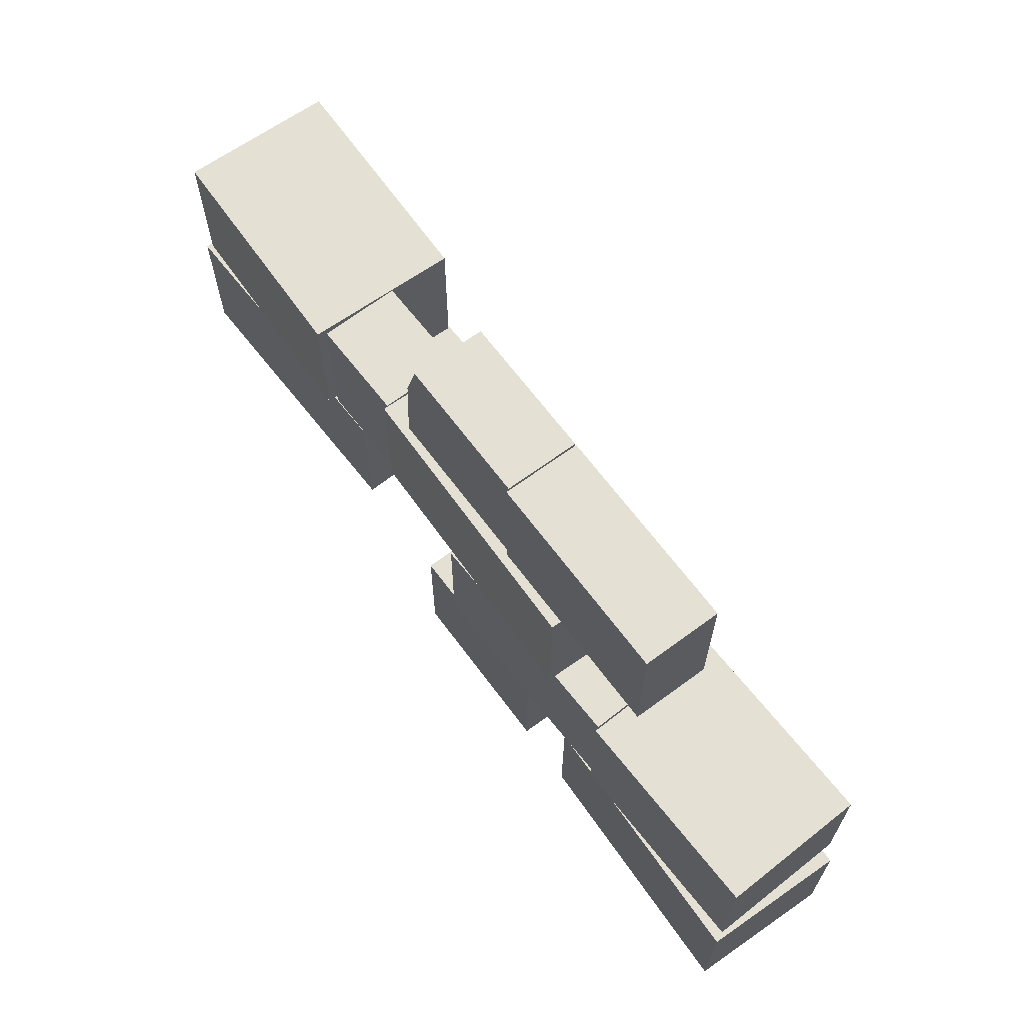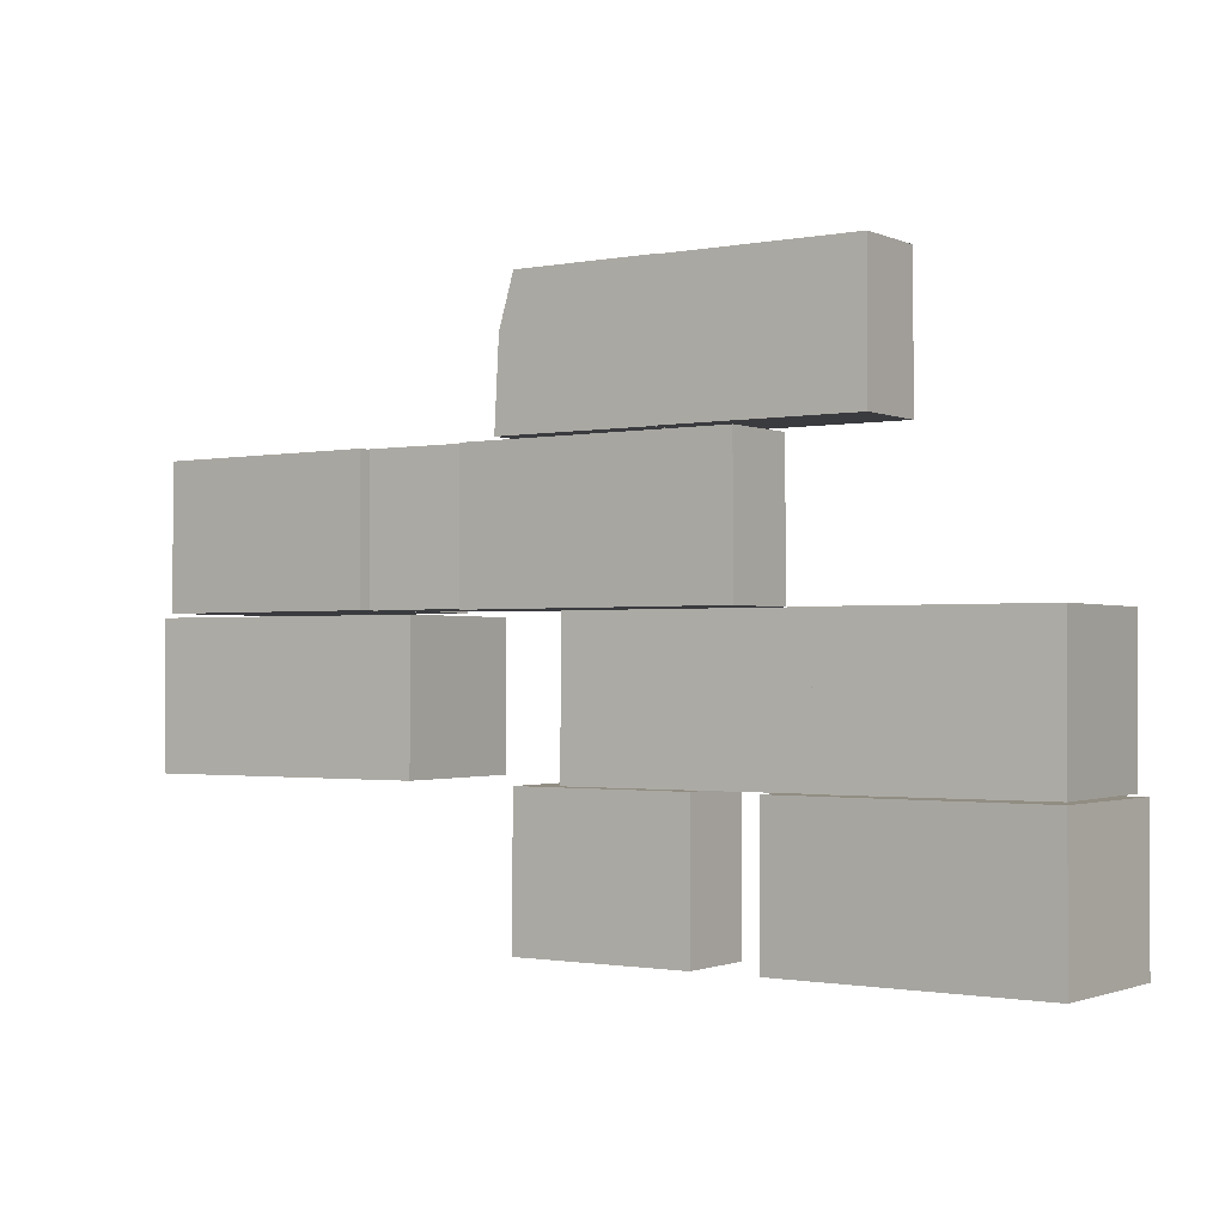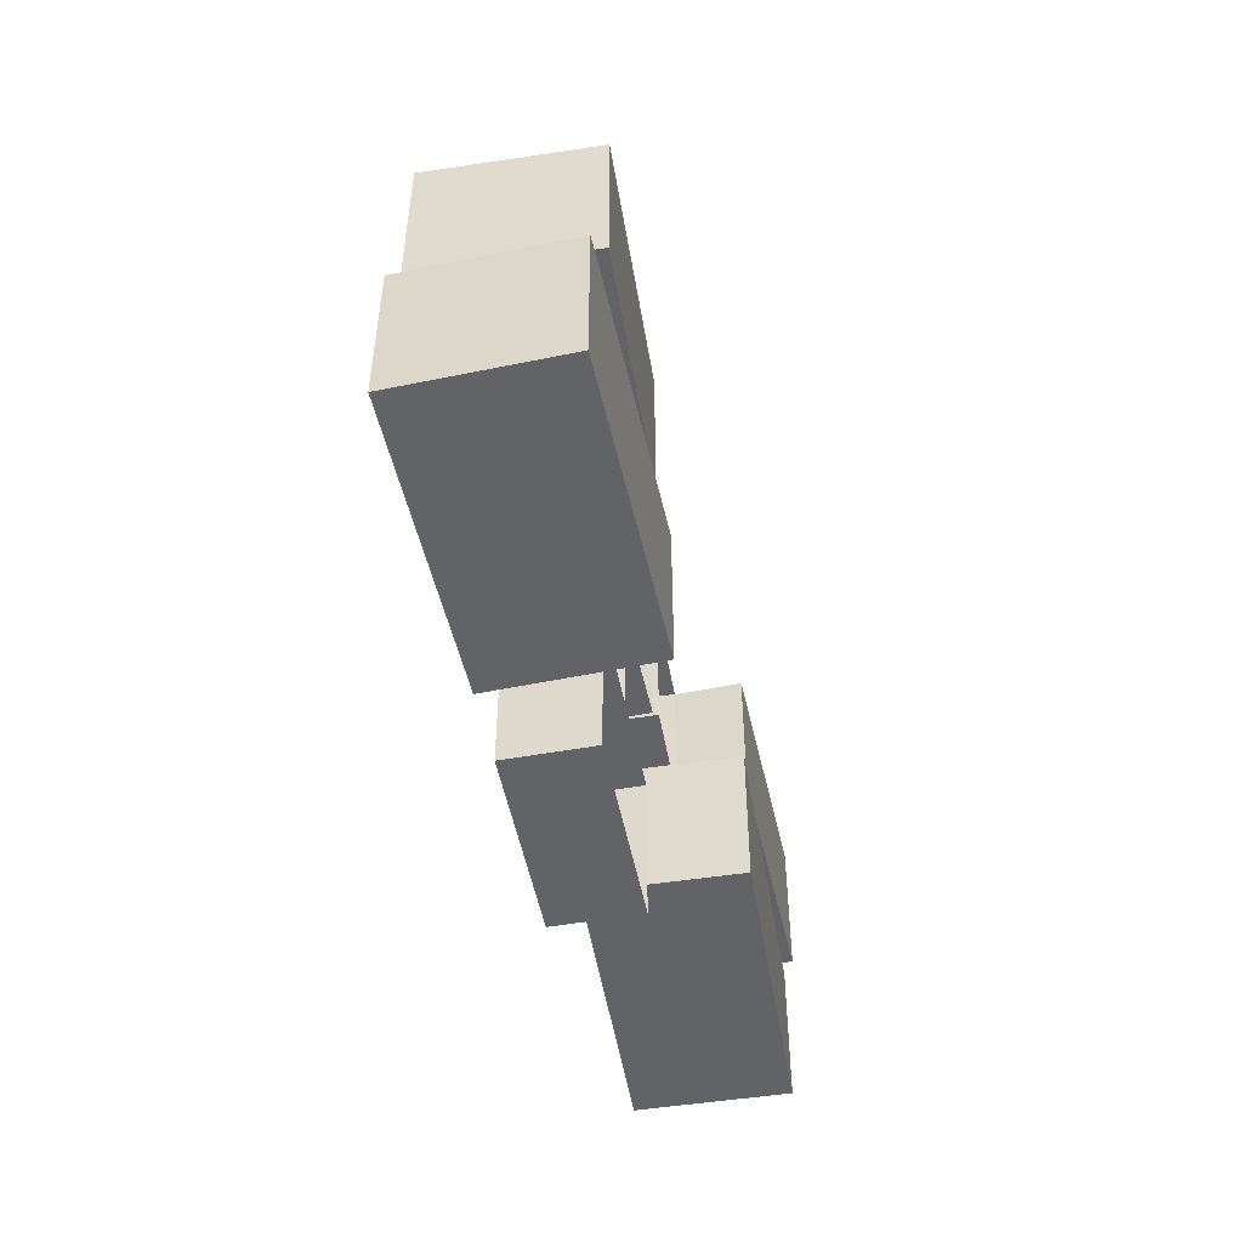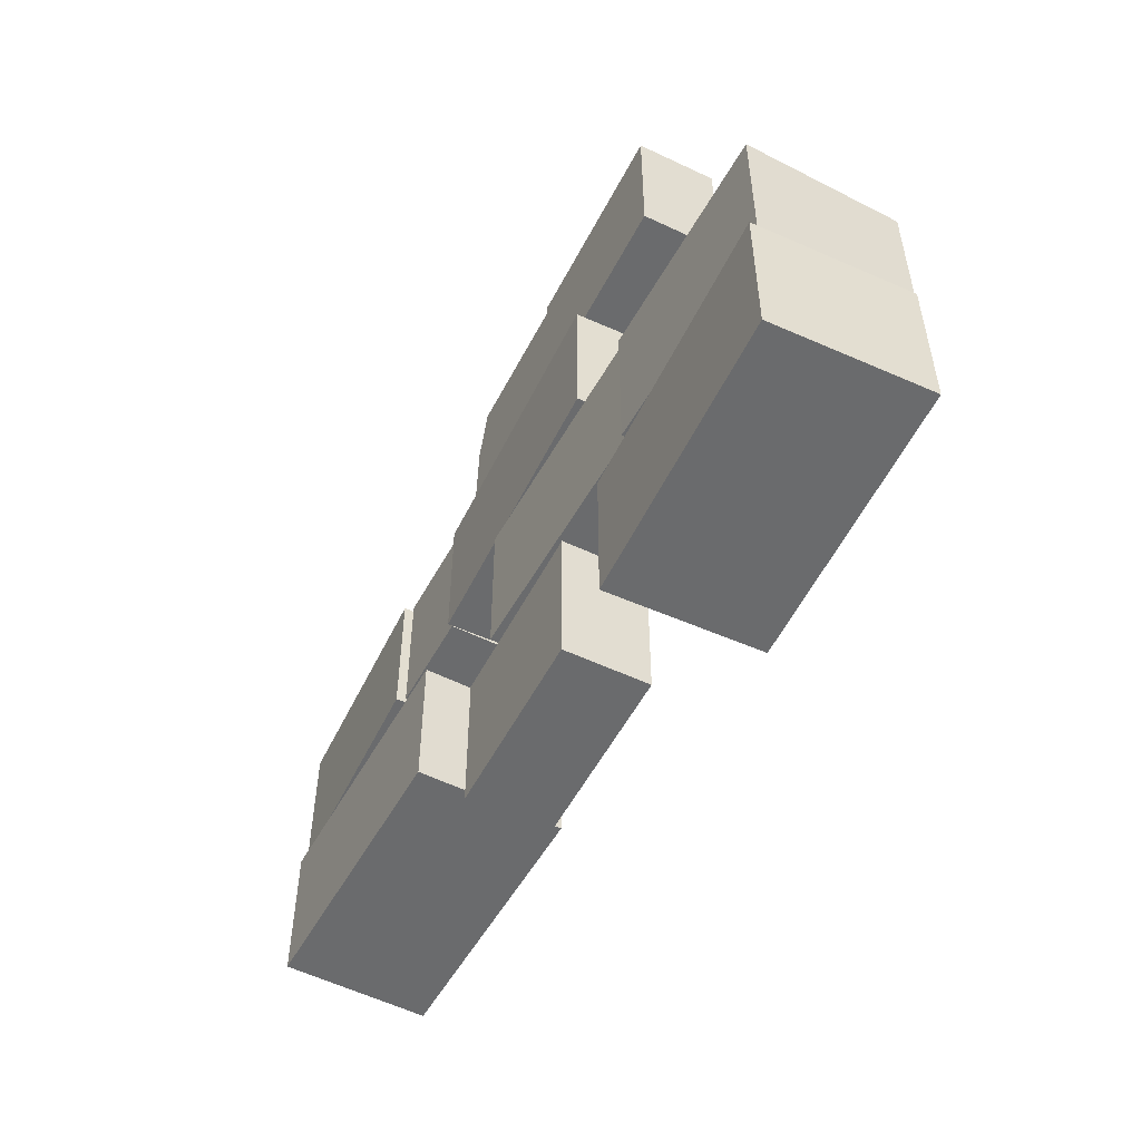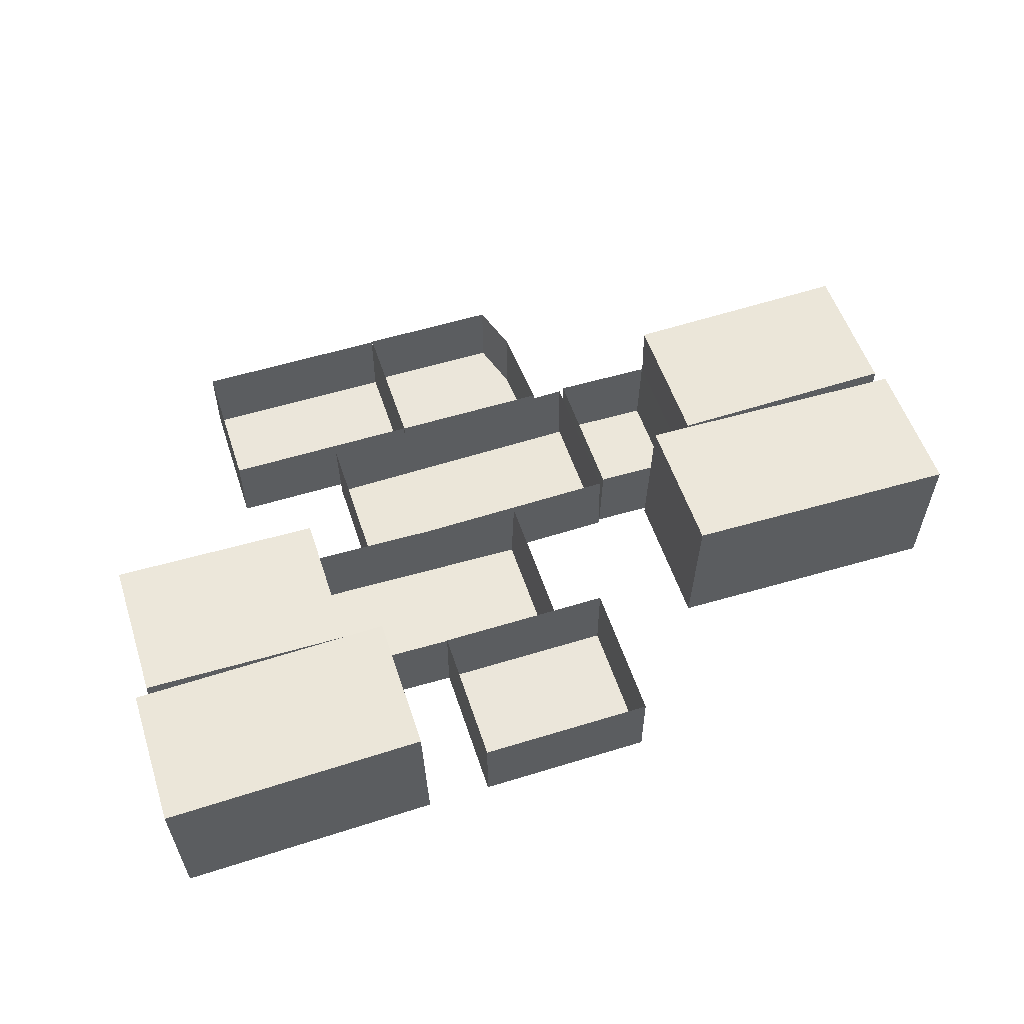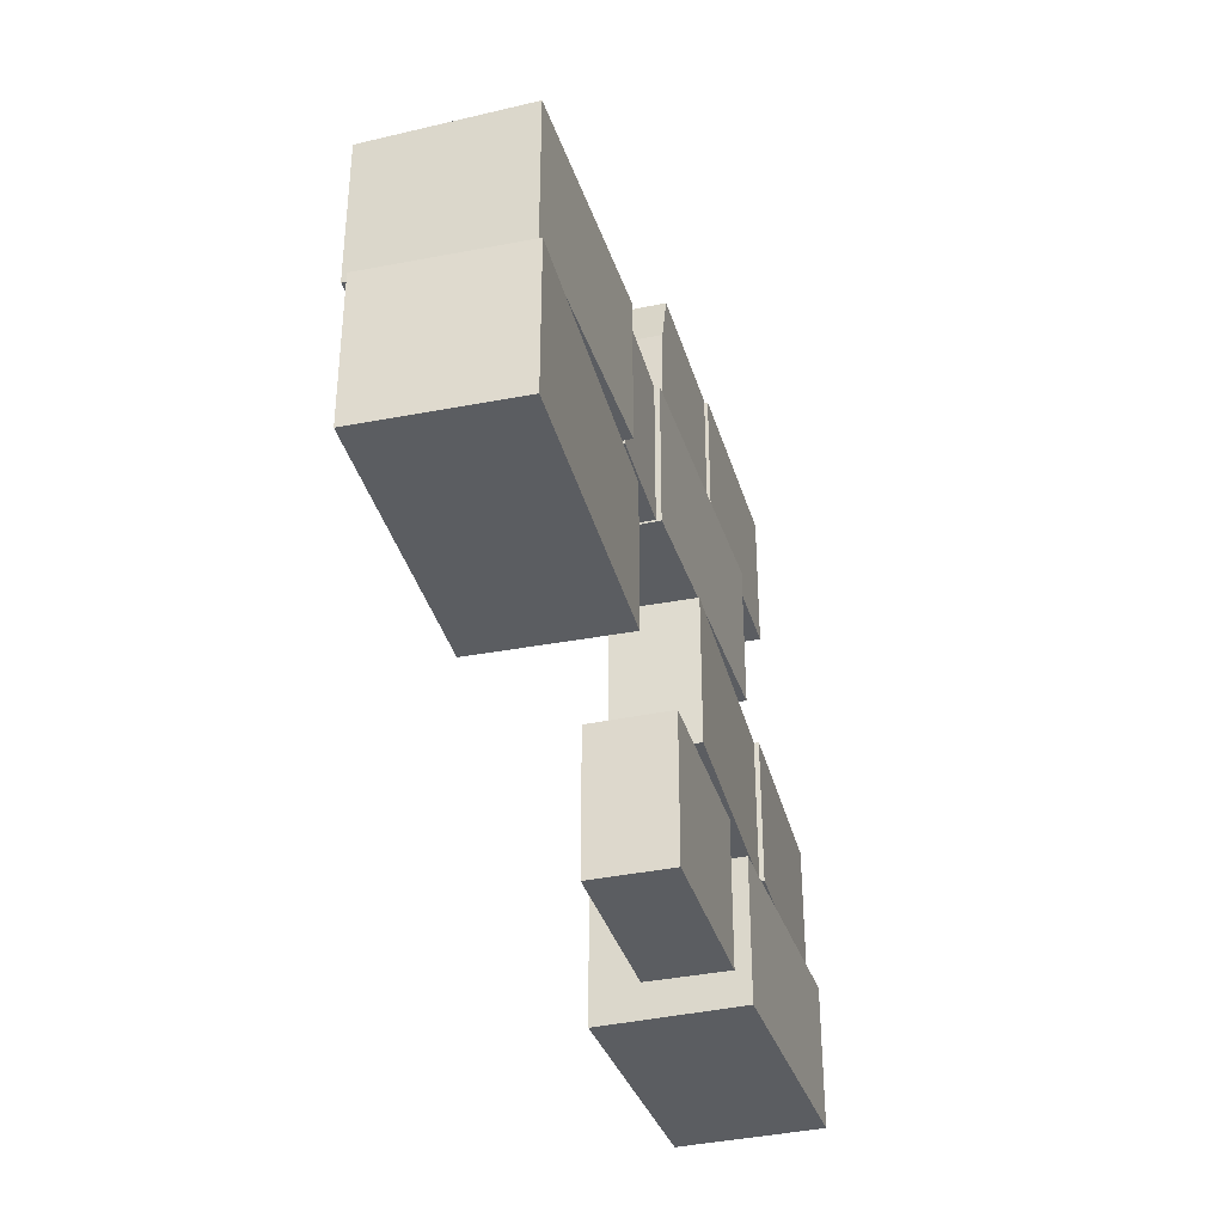
<metadata>
{"format":"obj","ext":"obj","renderer":"f3d","projection":"perspective","resolution":1024,"background":"white","views":[{"elev":65.9,"azim":-126.6,"up":"+Y"},{"elev":-1.3,"azim":-145.9,"up":"+Y"},{"elev":-50.8,"azim":-78.9,"up":"+Y"},{"elev":-53.2,"azim":-116.9,"up":"+Y"},{"elev":54.9,"azim":-18.1,"up":"+Z"},{"elev":-35.6,"azim":105.8,"up":"+Y"}]}
</metadata>
<code>
v 0.7332 0.9919 0.4525
v 0.7332 0.008274 0.4525
v 0.7453 0.008274 -0.09448
v 0.7453 0.9919 -0.09448
v -1.17 0.9919 0.4141
v -1.158 0.9919 -0.1329
v -1.17 0.008274 0.4141
v -1.158 0.008274 -0.1329
v 3.032 0.9901 0.946
v 3.032 0.01447 0.946
v 3.058 0.01447 -0.09004
v 3.058 0.9901 -0.09004
v 1.446 0.9901 0.9061
v 1.472 0.9901 -0.1299
v 1.446 0.01447 0.9061
v 1.472 0.01447 -0.1299
v 1.453 0.9892 0.4706
v 1.453 0.01447 0.4706
v 1.442 0.01447 -0.07647
v 1.442 0.9892 -0.07647
v 0.7628 0.9892 0.4842
v 0.752 0.9892 -0.0628
v 0.7628 0.01447 0.4842
v 0.752 0.01447 -0.0628
v 3.12 -0.01363 0.8781
v 3.12 -1.005 0.8781
v 3.091 -1.005 -0.1215
v 3.091 -0.01363 -0.1215
v 1.163 -0.01363 0.9328
v 1.134 -0.01363 -0.06685
v 1.163 -1.005 0.9328
v 1.134 -1.005 -0.06685
v 0.01235 -0.00621 0.4236
v 0.01235 -1.005 0.4236
v -0.005558 -1.005 -0.1233
v -0.005558 -0.00621 -0.1233
v -1.6 -0.00621 0.4752
v -1.618 -0.00621 -0.07168
v -1.6 -1.005 0.4752
v -1.618 -1.005 -0.07168
v -1.596 -0.005095 0.8977
v -1.596 -1.005 0.8977
v -1.628 -1.005 -0.1017
v -1.628 -0.005095 -0.1017
v -3.036 -0.005095 0.9405
v -3.069 -0.005095 -0.05895
v -3.036 -1.005 0.9405
v -3.069 -1.005 -0.05895
v 0.3684 -1.015 0.4742
v 0.3684 -2 0.4742
v 0.3684 -2 -0.07296
v 0.3684 -1.015 -0.07296
v -0.8421 -1.015 0.4742
v -0.8421 -1.015 -0.07296
v -0.8421 -2 0.4742
v -0.8421 -2 -0.07296
v -1.318 -1.016 0.923
v -1.318 -2 0.923
v -1.29 -2 -0.07656
v -1.29 -1.016 -0.07656
v -3.127 -1.016 0.8713
v -3.099 -1.016 -0.1283
v -3.127 -2 0.8713
v -3.099 -2 -0.1283
v 0.3827 1.985 0.4513
v 0.5205 1.019 0.4513
v 0.5205 1.019 -0.05062
v 0.3827 1.985 -0.05062
v -0.5852 1.985 0.4513
v -0.5852 1.985 -0.05062
v -0.5852 1.019 0.4513
v -0.5852 1.019 -0.05062
v 0.4877 1.632 0.4513
v 0.4877 1.632 -0.05062
v -0.5921 1.978 0.4538
v -0.5921 1.019 0.4538
v -0.5921 1.019 -0.07185
v -0.5921 1.978 -0.07185
v -1.953 1.978 0.4538
v -1.953 1.978 -0.07185
v -1.953 1.019 0.4538
v -1.953 1.019 -0.07185
f 1 2 3 4
f 5 1 4 6
f 7 5 6 8
f 2 7 8 3
f 8 6 4 3
f 9 10 11 12
f 13 9 12 14
f 15 13 14 16
f 10 15 16 11
f 13 15 10 9
f 16 14 12 11
f 17 18 19 20
f 21 17 20 22
f 23 21 22 24
f 18 23 24 19
f 24 22 20 19
f 25 26 27 28
f 29 25 28 30
f 31 29 30 32
f 26 31 32 27
f 29 31 26 25
f 32 30 28 27
f 33 34 35 36
f 37 33 36 38
f 39 37 38 40
f 34 39 40 35
f 40 38 36 35
f 41 42 43 44
f 45 41 44 46
f 47 45 46 48
f 42 47 48 43
f 45 47 42 41
f 48 46 44 43
f 49 50 51 52
f 53 49 52 54
f 55 53 54 56
f 50 55 56 51
f 56 54 52 51
f 57 58 59 60
f 61 57 60 62
f 63 61 62 64
f 58 63 64 59
f 61 63 58 57
f 64 62 60 59
f 65 73 74 68
f 69 65 68 70
f 71 69 70 72
f 66 71 72 67
f 72 70 68 74 67
f 73 66 67 74
f 75 76 77 78
f 79 75 78 80
f 81 79 80 82
f 76 81 82 77
f 82 80 78 77

</code>
